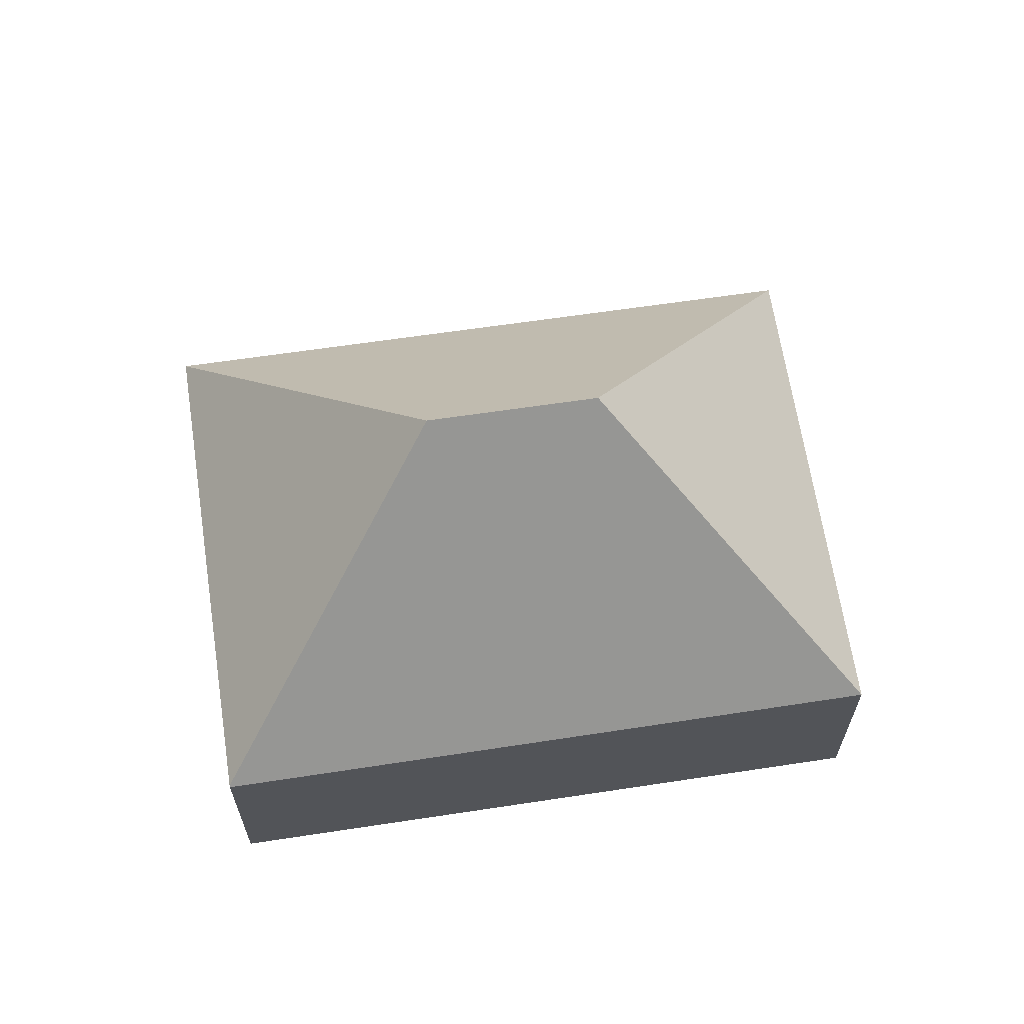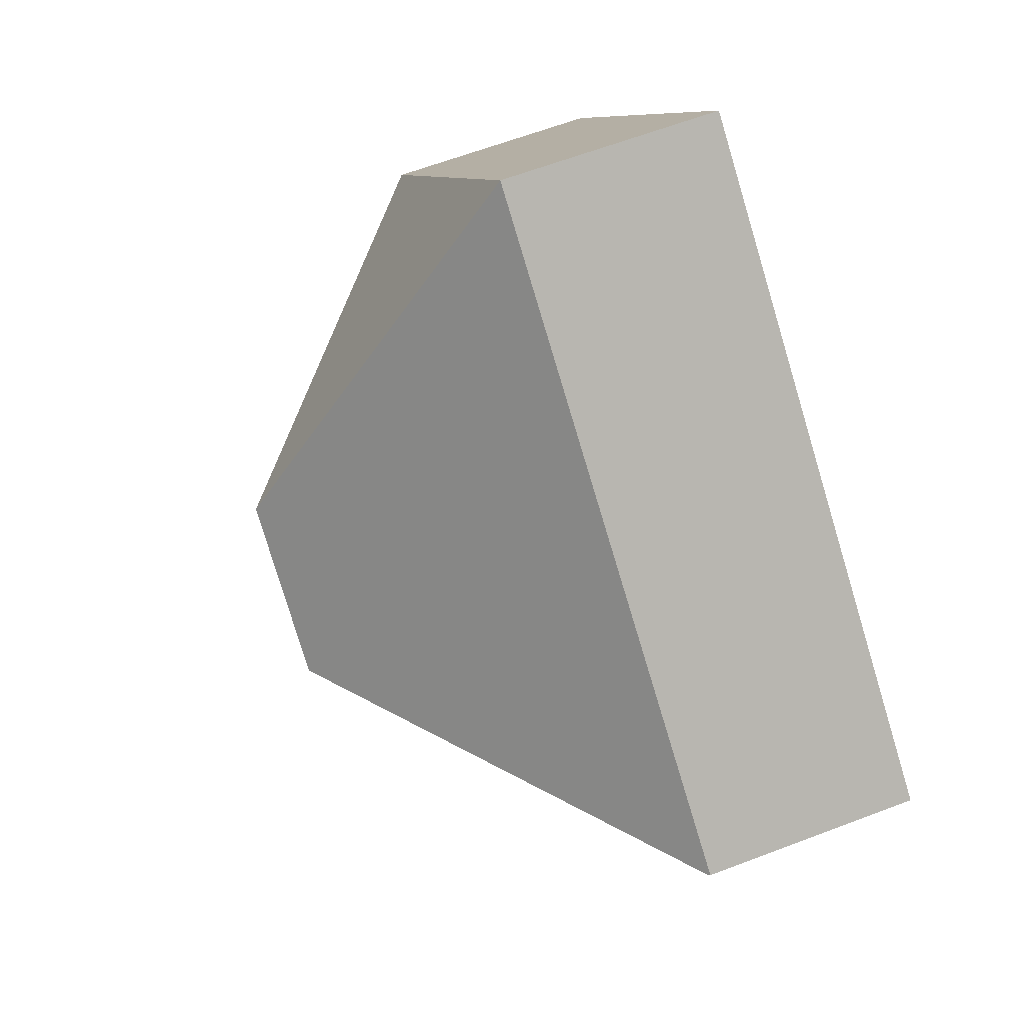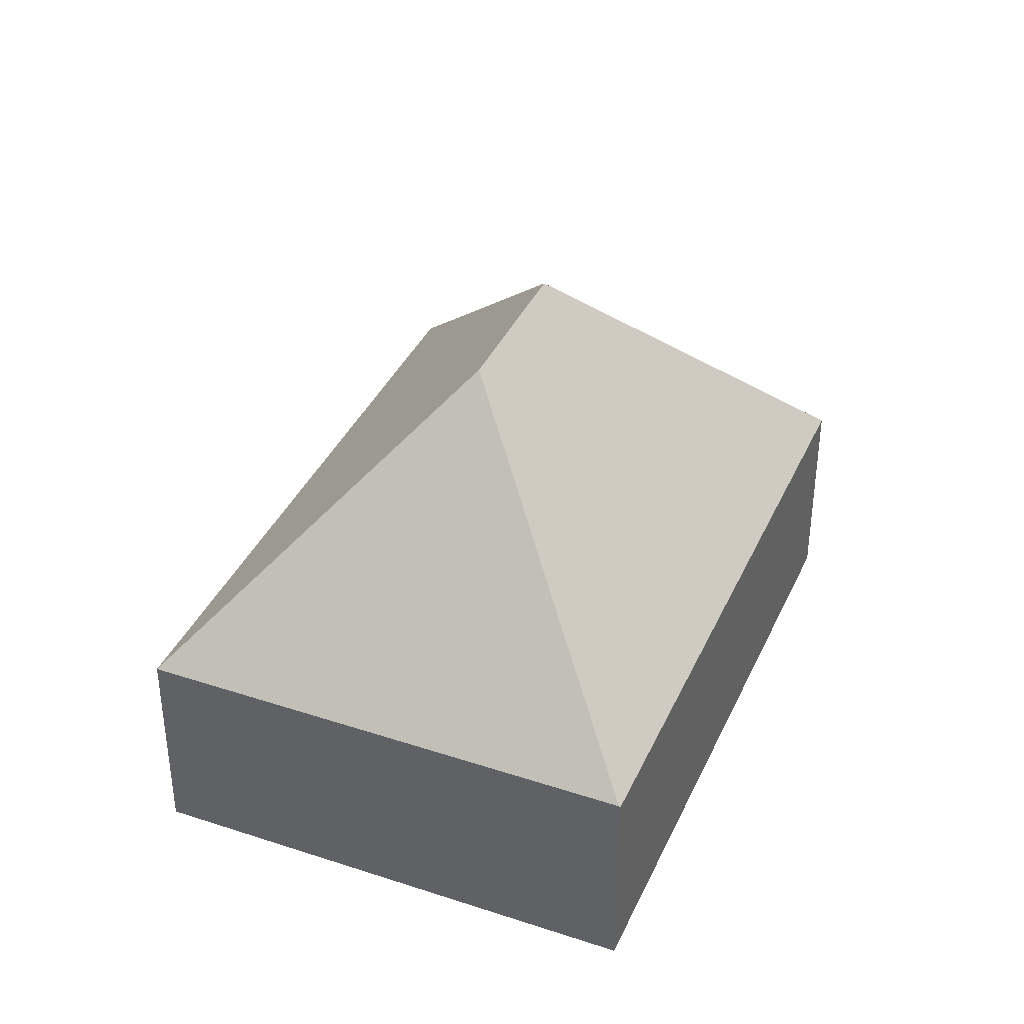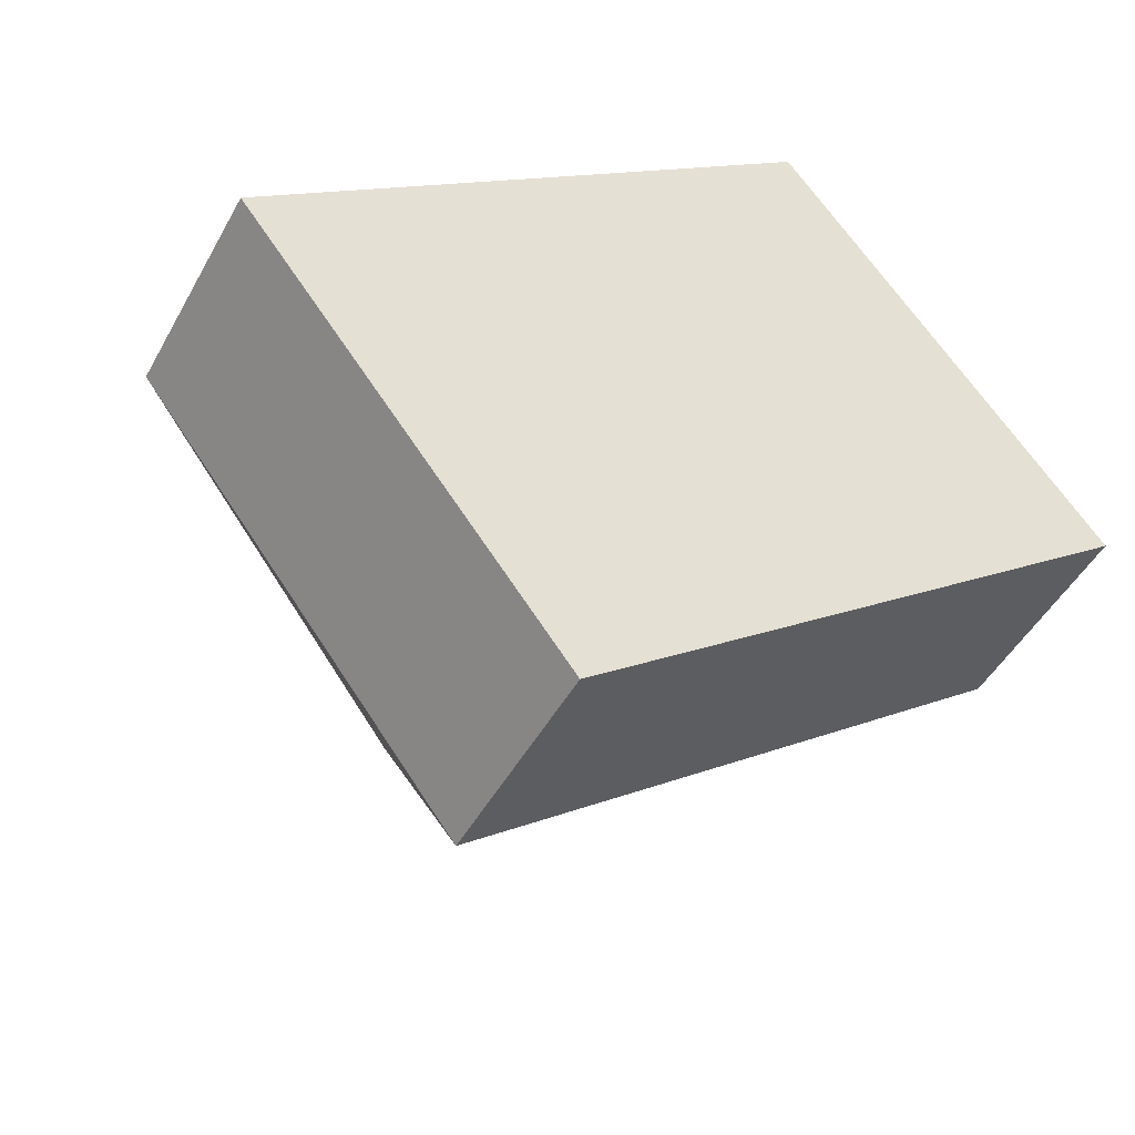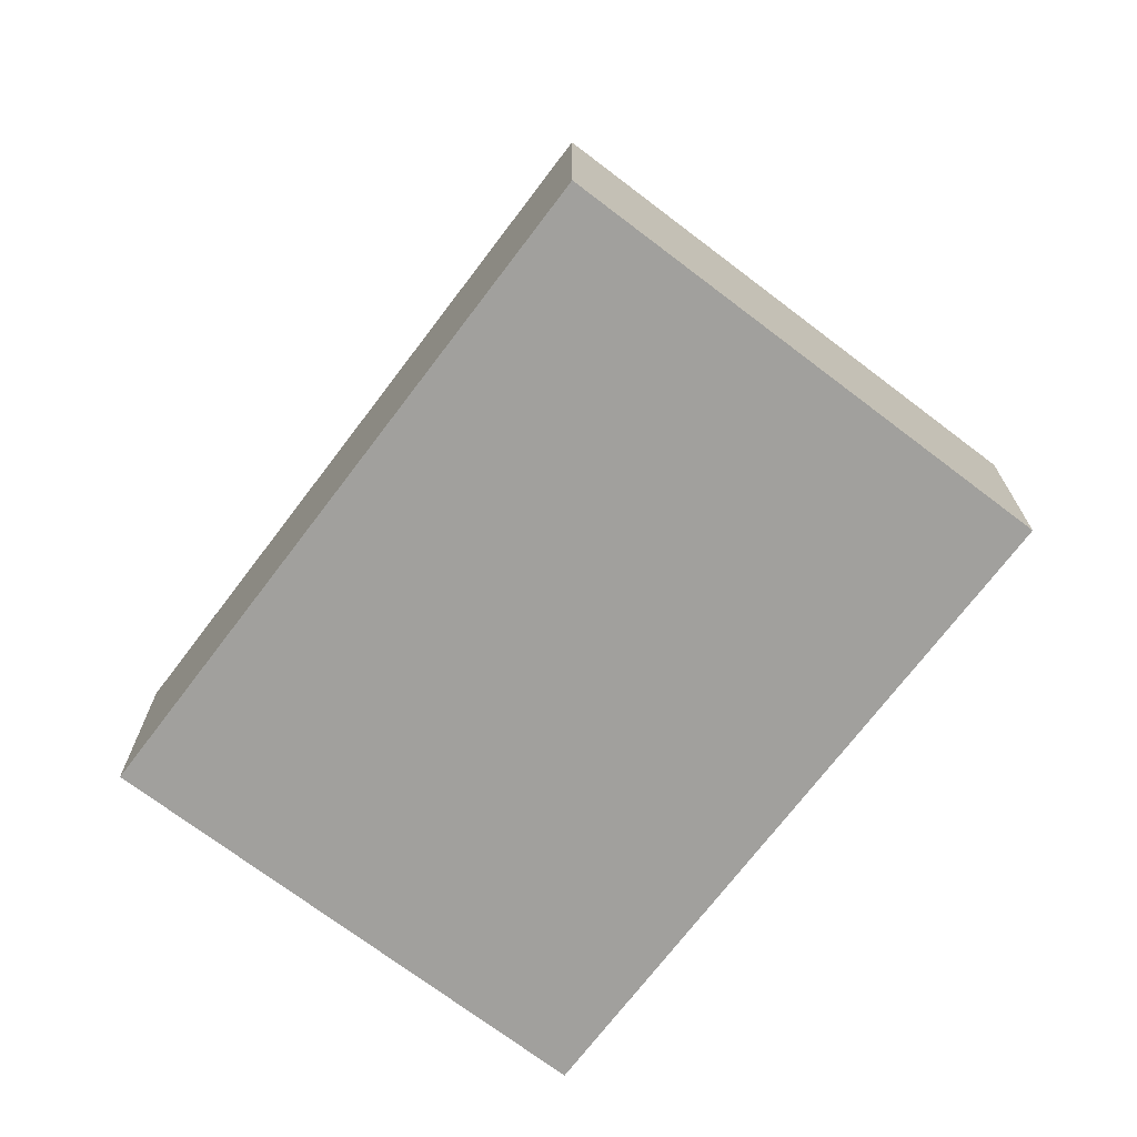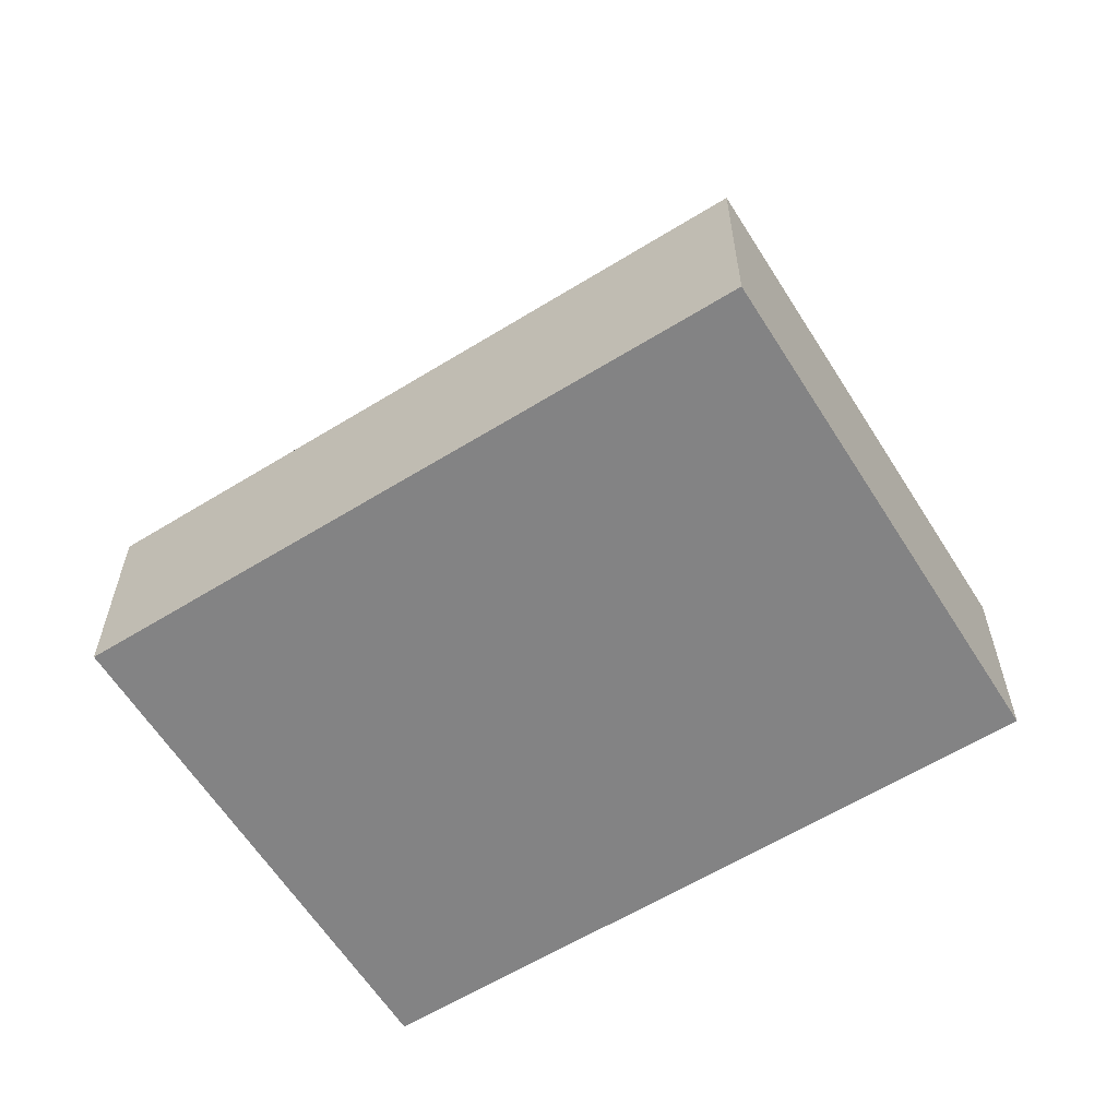
<metadata>
{"format":"obj","ext":"obj","renderer":"f3d","projection":"perspective","resolution":1024,"background":"white","views":[{"elev":65.2,"azim":-45.9,"up":"+Y"},{"elev":63.0,"azim":-111.1,"up":"+Z"},{"elev":38.5,"azim":-104.6,"up":"+Y"},{"elev":-46.8,"azim":-27.4,"up":"+Z"},{"elev":-71.7,"azim":-164.5,"up":"+Y"},{"elev":-61.1,"azim":174.8,"up":"+Y"}]}
</metadata>
<code>
v  7.189 9.888 -0.99
v  17.14 4.233 0.164
v  6.217 4.233 -8.189
v  9.96 9.888 1.129
v  10.94 4.255 8.305
v  0.016 4.233 -0.021
v  0 4.204 2.574e-16
v  6.217 5.014e-16 -8.189
v  0.016 1.286e-18 -0.021
v  0 0 0
v  10.94 -5.085e-16 8.305
v  17.14 -1.004e-17 0.164
g defaultobject
f 1 2 3
f 2 1 4
f 4 5 2
f 1 3 6
f 5 6 7
f 6 5 1
f 1 5 4
f 8 6 3
f 6 8 9
f 6 9 7
f 7 9 10
f 7 11 5
f 11 7 10
f 11 2 5
f 2 11 12
f 12 3 2
f 3 12 8
f 9 11 10
f 11 9 8
f 11 8 12

</code>
